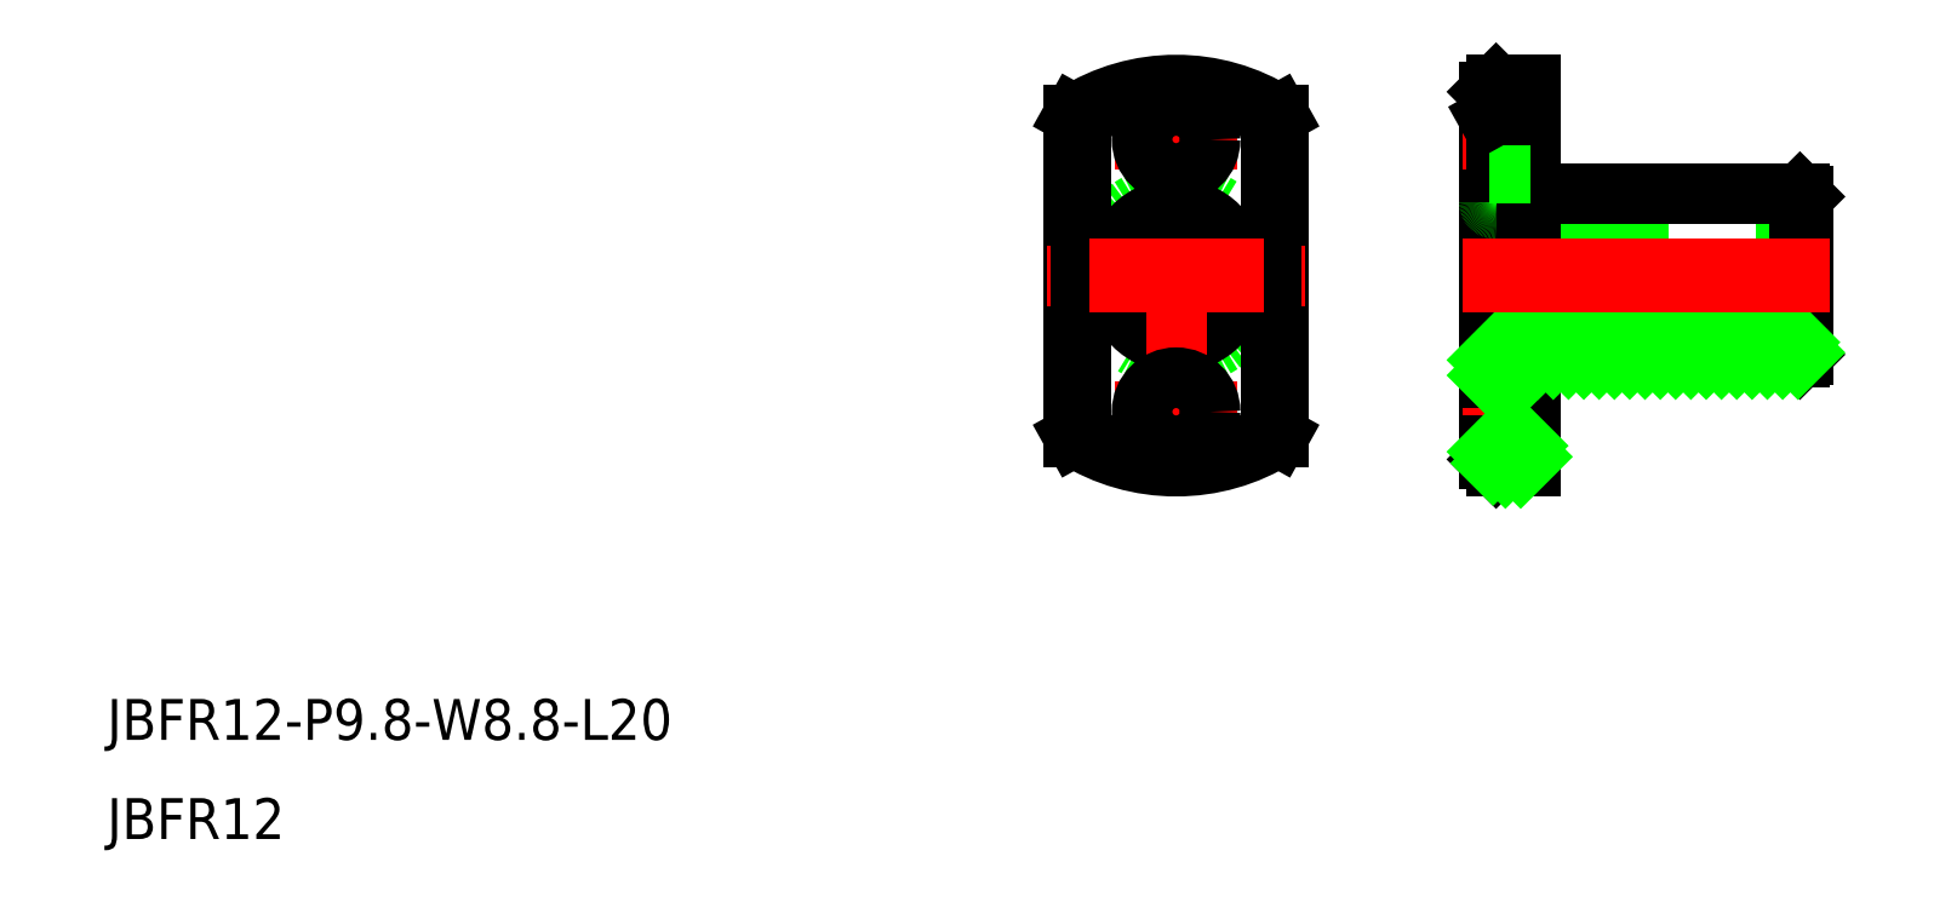
<metadata>
{"format":"dxf","ext":"dxf","renderer":"ezdxf+matplotlib","layout":"modelspace","background":"white","min_lineweight":24,"dpi":150}
</metadata>
<code>
0
SECTION
2
ENTITIES
0
CIRCLE
8
0
10
-7.1e-15
20
0
30
0
40
6
0
ARC
8
0
10
-7.1e-15
20
-0.5
30
0
40
4.4
50
180
51
0
0
LINE
8
0
10
45.98
20
-5.8
30
0
11
45.98
21
5.8
31
0
0
LINE
8
0
10
22.98
20
13.5
30
0
11
22.98
21
-13.5
31
0
0
LINE
8
0
10
-7.5
20
11.82
30
0
11
-7.5
21
-11.82
31
0
0
LINE
8
0
10
7.5
20
11.82
30
0
11
7.5
21
-11.82
31
0
0
LINE
8
CENTER
10
-6.3e-15
20
16
30
0
11
5.9e-15
21
-16
31
0
0
LINE
8
CENTER
10
20.98
20
-10
30
0
11
27.98
21
-10
31
0
0
LINE
8
0
10
23.48
20
-4.9
30
0
11
45.98
21
-4.9
31
0
0
LINE
8
0
10
25.98
20
-6
30
0
11
45.78
21
-6
31
0
0
ARC
8
0
10
-7.1e-15
20
0
30
0
40
14
50
237.6
51
302.4
0
LINE
8
CENTER
10
-4.5
20
-10
30
0
11
4.5
21
-10
31
0
0
CIRCLE
8
0
10
7.1e-15
20
-10
30
0
40
2.5
0
LINE
8
0
10
25.98
20
-14
30
0
11
25.98
21
-6
31
0
0
LINE
8
0
10
23.48
20
-14
30
0
11
25.98
21
-14
31
0
0
LINE
8
0
10
22.98
20
-13.5
30
0
11
23.48
21
-14
31
0
0
LINE
8
0
10
22.98
20
-12.5
30
0
11
25.98
21
-12.5
31
0
0
ARC
8
0
10
23.48
20
-5.4
30
0
40
0.5
50
90
51
180
0
LINE
8
0
10
22.98
20
-7.5
30
0
11
25.98
21
-7.5
31
0
0
LINE
8
0
10
45.78
20
-6
30
0
11
45.98
21
-5.8
31
0
0
LINE
8
CENTER
10
20.98
20
0
30
0
11
47.98
21
0
31
0
0
LINE
8
CENTER
10
20.98
20
10
30
0
11
27.98
21
10
31
0
0
LINE
8
0
10
23.48
20
4.9
30
0
11
45.98
21
4.9
31
0
0
LINE
8
0
10
45.78
20
6
30
0
11
25.98
21
6
31
0
0
ARC
8
0
10
7.1e-15
20
0.5
30
0
40
4.4
50
0
51
180
0
ARC
8
0
10
-7.1e-15
20
0
30
0
40
14
50
57.61
51
122.4
0
LINE
8
CENTER
10
-4.5
20
10
30
0
11
4.5
21
10
31
0
0
LINE
8
CENTER
10
-9.5
20
0
30
0
11
9.5
21
0
31
0
0
LINE
8
0
10
-4.4
20
-0.5
30
0
11
-4.4
21
0.5
31
0
0
CIRCLE
8
0
10
-7.1e-15
20
10
30
0
40
2.5
0
LINE
8
0
10
4.4
20
0.5
30
0
11
4.4
21
-0.5
31
0
0
LINE
8
0
10
23.48
20
14
30
0
11
23.48
21
0
31
0
0
LINE
8
0
10
25.98
20
0
30
0
11
25.98
21
14
31
0
0
ARC
8
0
10
23.48
20
5.4
30
0
40
0.5
50
180
51
270
0
LINE
8
0
10
22.98
20
7.5
30
0
11
25.98
21
7.5
31
0
0
LINE
8
0
10
22.98
20
12.5
30
0
11
25.98
21
12.5
31
0
0
LINE
8
0
10
25.98
20
14
30
0
11
23.48
21
14
31
0
0
LINE
8
0
10
23.48
20
14
30
0
11
22.98
21
13.5
31
0
0
LINE
8
0
10
45.78
20
6
30
0
11
45.78
21
0
31
0
0
LINE
8
0
10
45.78
20
6
30
0
11
45.98
21
5.8
31
0
0
TEXT
8
0
10
-78.46
20
-34.1
30
0
40
3
1
JBFR12-P9.8-W8.8-L20
0
TEXT
8
0
10
-78.46
20
-41.38
30
0
40
3
1
JBFR12
0
LINE
8
0
10
22.98
20
-6.205
30
0
11
24.29
21
-4.9
31
0
0
LINE
8
0
10
22.98
20
-7.327
30
0
11
25.41
21
-4.9
31
0
0
LINE
8
0
10
23.93
20
-7.5
30
0
11
26.53
21
-4.9
31
0
0
LINE
8
0
10
25.05
20
-7.5
30
0
11
25.98
21
-6.572
31
0
0
LINE
8
0
10
26.55
20
-6
30
0
11
27.65
21
-4.9
31
0
0
LINE
8
0
10
27.68
20
-6
30
0
11
28.78
21
-4.9
31
0
0
LINE
8
0
10
28.8
20
-6
30
0
11
29.9
21
-4.9
31
0
0
LINE
8
0
10
22.98
20
-12.94
30
0
11
23.42
21
-12.5
31
0
0
LINE
8
0
10
29.92
20
-6
30
0
11
31.02
21
-4.9
31
0
0
LINE
8
0
10
23.26
20
-13.78
30
0
11
24.54
21
-12.5
31
0
0
LINE
8
0
10
31.04
20
-6
30
0
11
32.14
21
-4.9
31
0
0
LINE
8
0
10
24.17
20
-14
30
0
11
25.67
21
-12.5
31
0
0
LINE
8
0
10
32.17
20
-6
30
0
11
33.27
21
-4.9
31
0
0
LINE
8
0
10
25.29
20
-14
30
0
11
25.98
21
-13.31
31
0
0
LINE
8
0
10
33.29
20
-6
30
0
11
34.39
21
-4.9
31
0
0
LINE
8
0
10
34.41
20
-6
30
0
11
35.51
21
-4.9
31
0
0
LINE
8
0
10
35.53
20
-6
30
0
11
36.63
21
-4.9
31
0
0
LINE
8
0
10
36.66
20
-6
30
0
11
37.76
21
-4.9
31
0
0
LINE
8
0
10
37.78
20
-6
30
0
11
38.88
21
-4.9
31
0
0
LINE
8
0
10
38.9
20
-6
30
0
11
40
21
-4.9
31
0
0
LINE
8
0
10
40.02
20
-6
30
0
11
41.12
21
-4.9
31
0
0
LINE
8
0
10
41.15
20
-6
30
0
11
42.25
21
-4.9
31
0
0
LINE
8
0
10
42.27
20
-6
30
0
11
43.37
21
-4.9
31
0
0
LINE
8
0
10
43.39
20
-6
30
0
11
44.49
21
-4.9
31
0
0
LINE
8
0
10
44.51
20
-6
30
0
11
45.61
21
-4.9
31
0
0
LINE
8
0
10
45.64
20
-6
30
0
11
45.98
21
-5.655
31
0
0
ARC
8
0
10
-7.1e-15
20
0
30
0
40
13.5
50
58.77
51
121.2
0
LINE
8
0
10
7
20
11.54
30
0
11
7
21
-11.54
31
0
0
LINE
8
0
10
-7
20
11.54
30
0
11
-7
21
-11.54
31
0
0
ARC
8
0
10
-7.1e-15
20
0
30
0
40
13.5
50
238.8
51
301.2
0
LINE
8
CENTER
10
-6.4
20
0.5
30
0
11
6.4
21
0.5
31
0
0
LINE
8
CENTER
10
-6.4
20
-0.5
30
0
11
6.4
21
-0.5
31
0
0
LINE
8
CENTER
10
47.98
20
0.5
30
0
11
20.98
21
0.5
31
0
0
LINE
8
CENTER
10
47.98
20
-0.5
30
0
11
20.98
21
-0.5
31
0
0
LINE
8
0
10
-7.5
20
11.82
30
0
11
-7
21
11.54
31
0
0
LINE
8
0
10
7
20
11.54
30
0
11
7.5
21
11.82
31
0
0
LINE
8
0
10
-7.5
20
-11.82
30
0
11
-7
21
-11.54
31
0
0
LINE
8
0
10
7
20
-11.54
30
0
11
7.5
21
-11.82
31
0
0
LINE
8
0
10
25.98
20
11.82
30
0
11
23.48
21
11.82
31
0
0
LINE
8
0
10
22.98
20
11.54
30
0
11
23.48
21
11.82
31
0
0
ENDSEC
0
EOF

</code>
